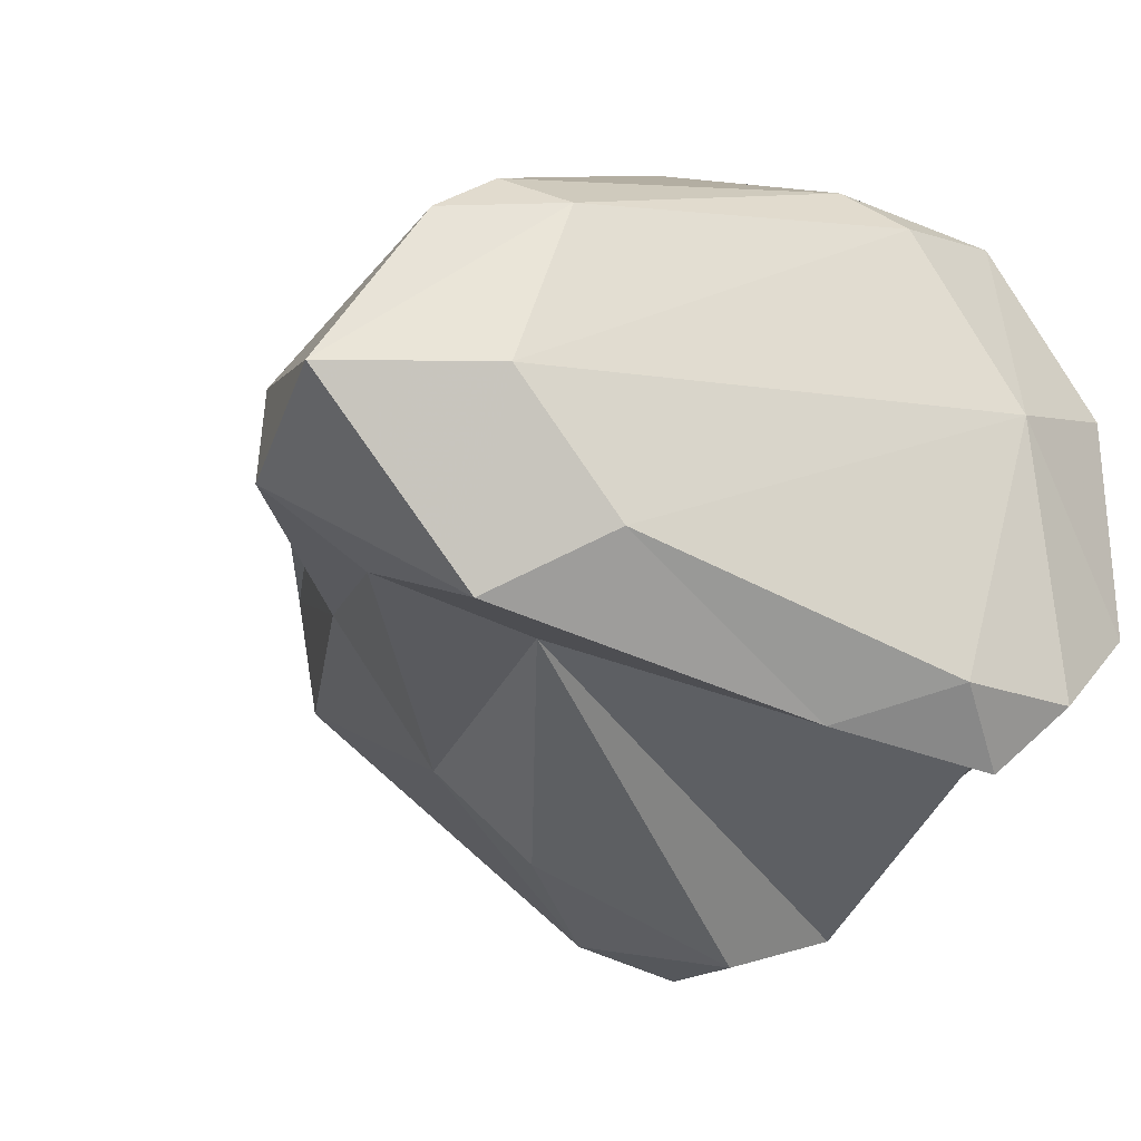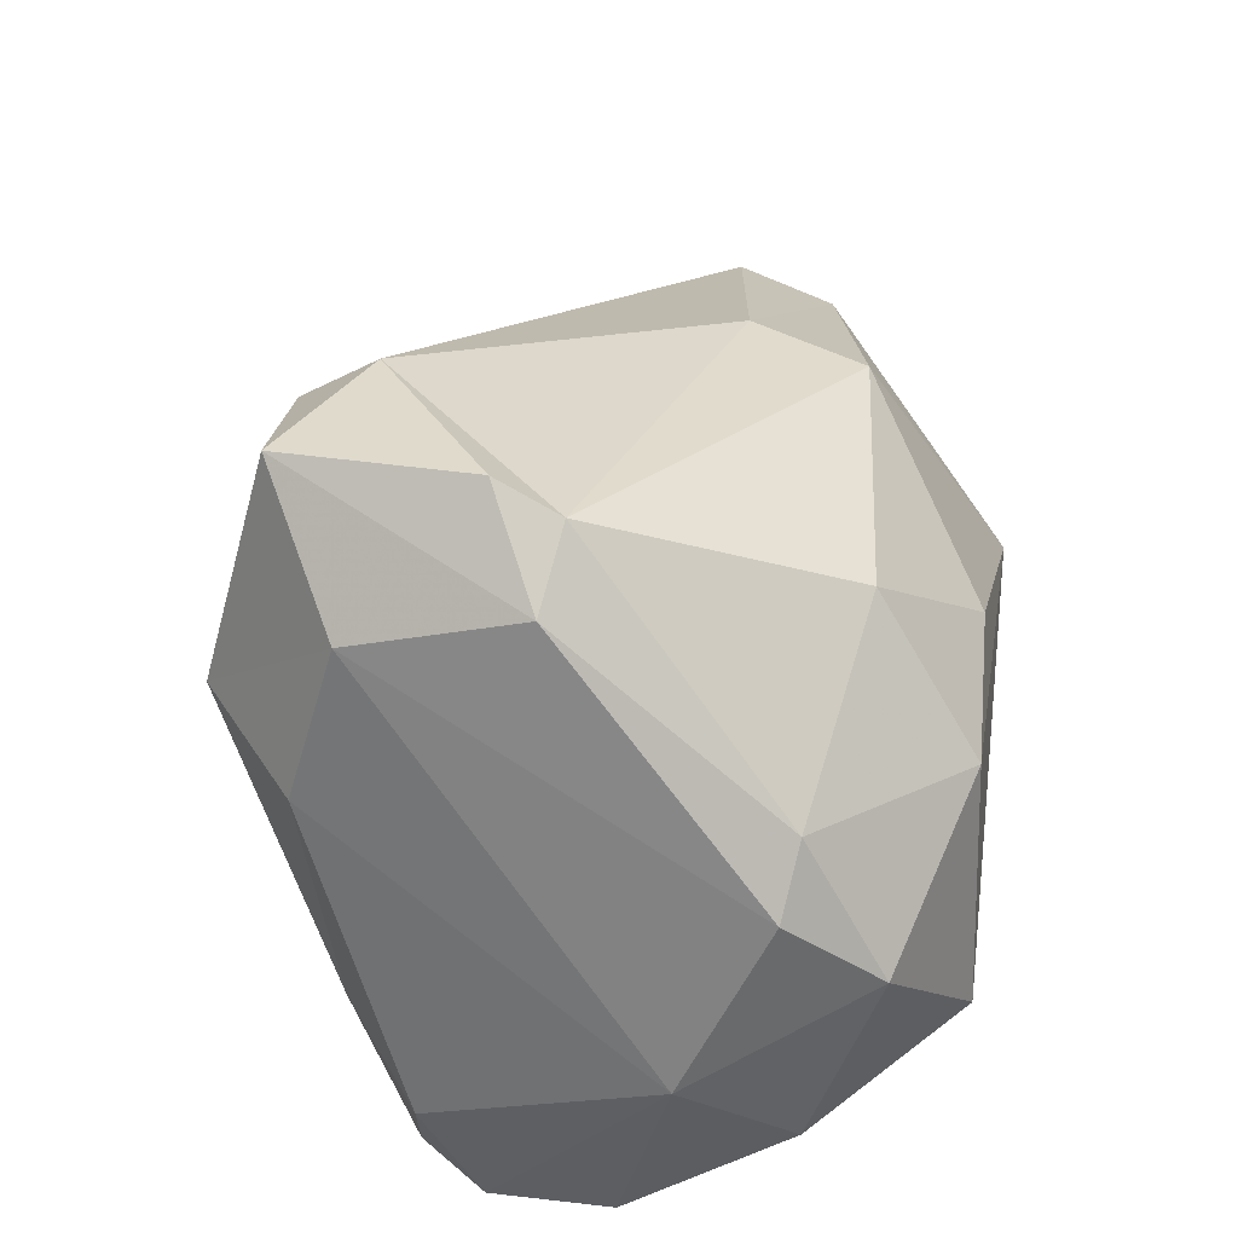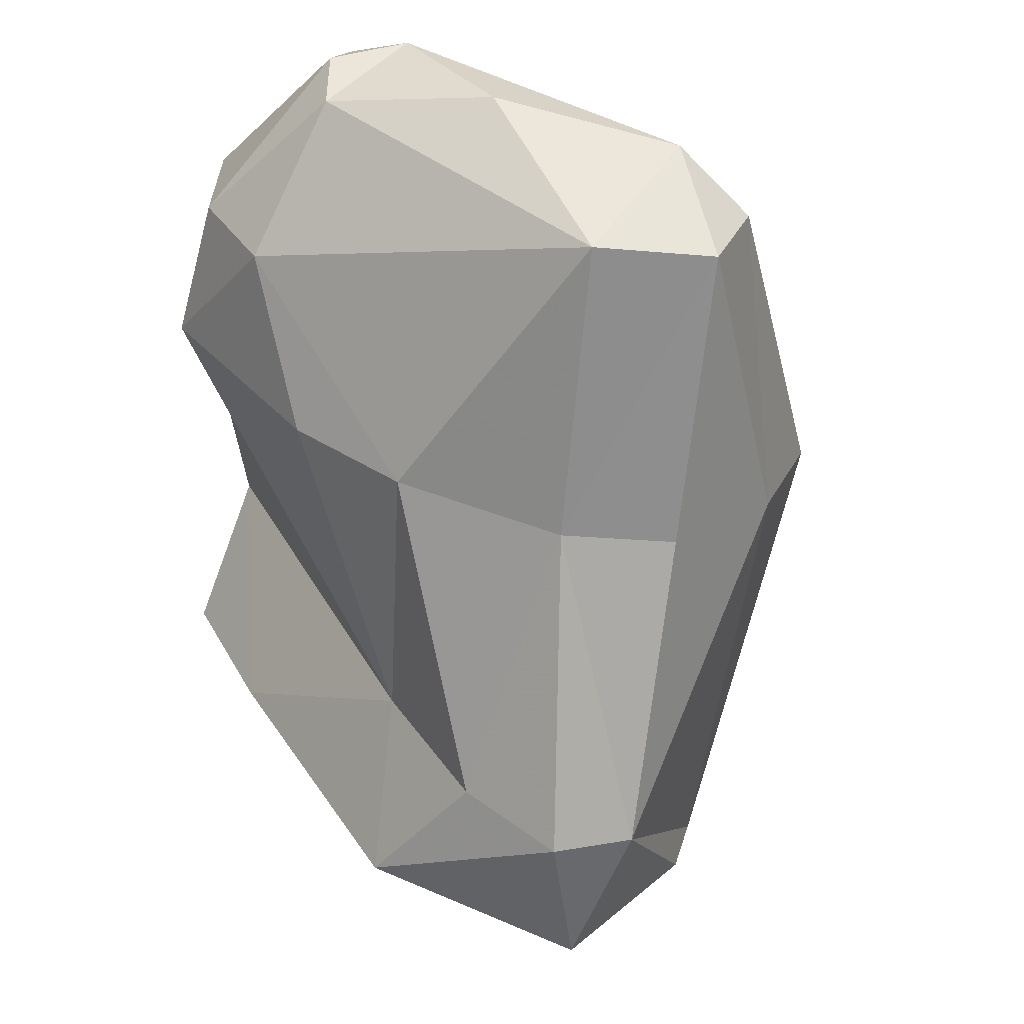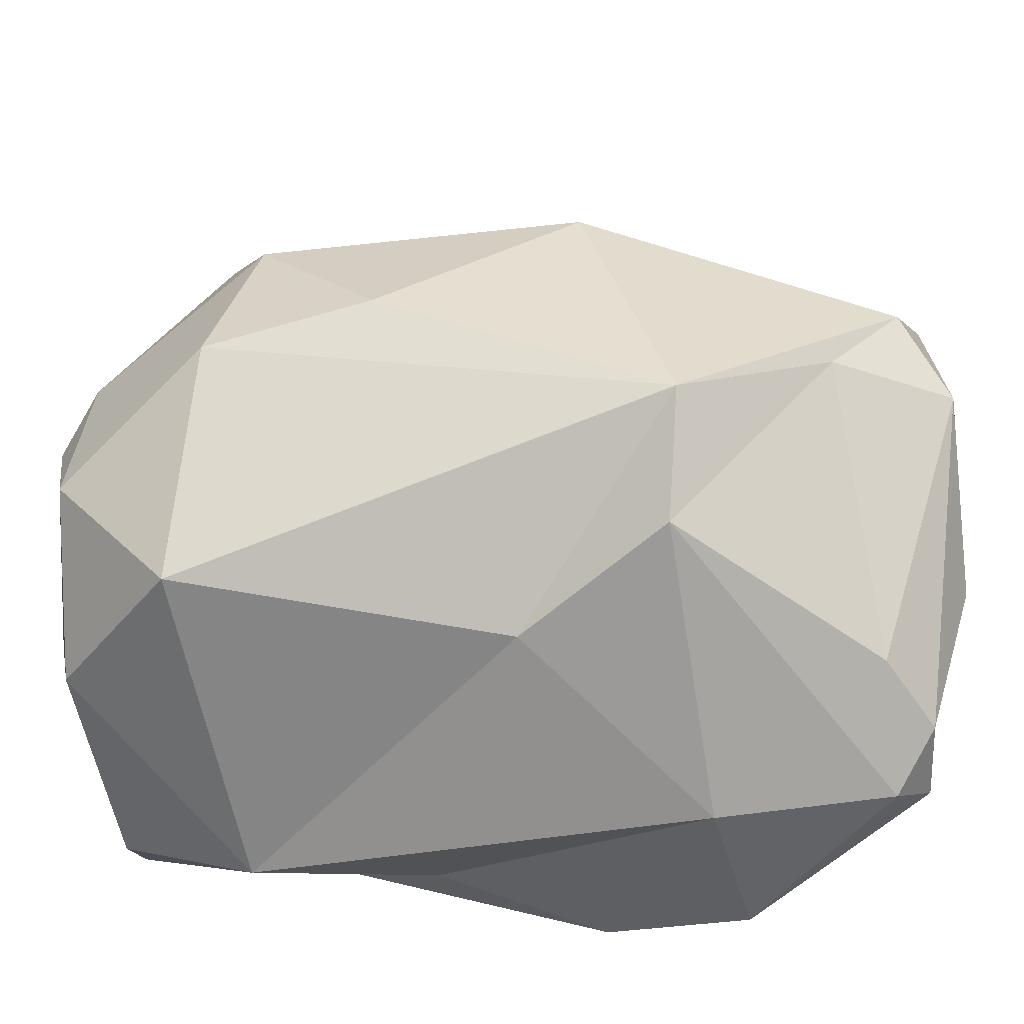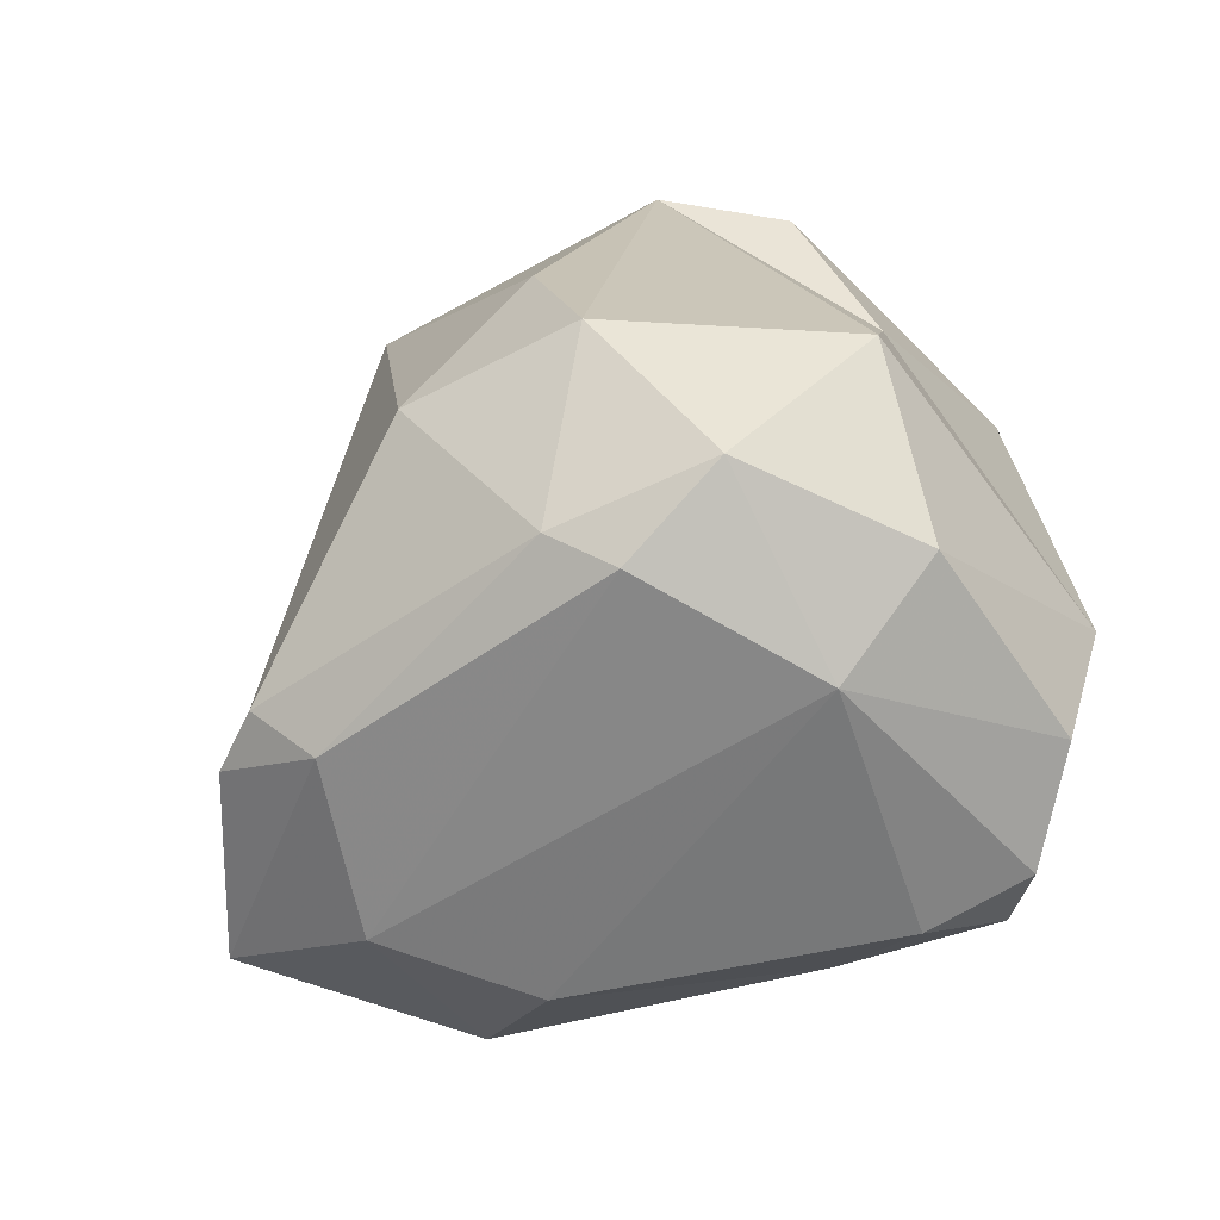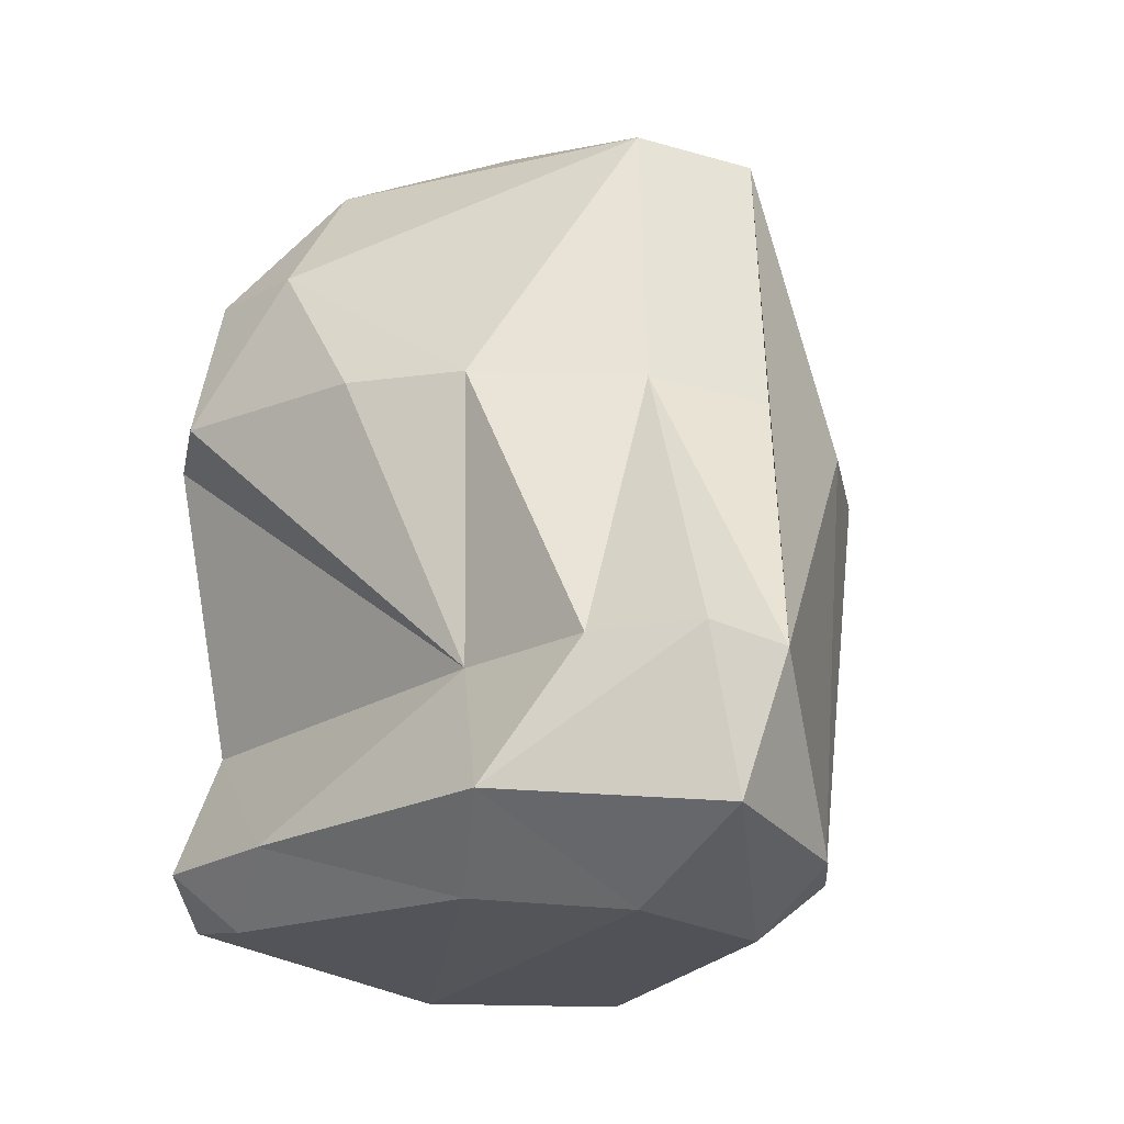
<metadata>
{"format":"obj","ext":"obj","renderer":"f3d","projection":"perspective","resolution":1024,"background":"white","views":[{"elev":-36.4,"azim":147.3,"up":"+Y"},{"elev":-57.6,"azim":118.6,"up":"+Z"},{"elev":53.0,"azim":67.4,"up":"+Z"},{"elev":39.9,"azim":-88.0,"up":"+Y"},{"elev":-78.4,"azim":-155.6,"up":"+Z"},{"elev":-5.0,"azim":54.6,"up":"+Z"}]}
</metadata>
<code>
v 307.4 289.9 123.8
v 309.7 294.9 118
v 308.6 289.8 129.3
v 307.7 285.2 125.2
v 308 286.3 109.9
v 310.3 296.2 107.7
v 309.3 285 115.5
v 310 285.1 105.6
v 309.9 288.6 130.5
v 310.7 298.5 122.2
v 311.1 291.3 104.2
v 310.5 293.5 128.8
v 310.7 283.7 126.2
v 313.3 280.7 107.6
v 316.9 299.6 108.2
v 312.2 282.2 105.6
v 314.9 295.7 103.8
v 308.6 283.3 120.9
v 314.1 300.7 122.4
v 310.1 291.2 130.4
v 310.8 283.7 111.2
v 315.4 281.9 105.8
v 311.6 282 121.9
v 317.9 300.8 113.3
v 318.1 284 122.8
v 319.8 295.7 104.2
v 317.8 298.9 127.2
v 318.3 294.2 103.2
v 311.6 287.8 130.3
v 325.2 283.8 107.2
v 314.8 292.4 131.7
v 314.7 289.3 103.3
v 313.9 284.3 126.8
v 328.7 287.3 106.9
v 318.5 297.2 131.1
v 323.6 284.8 113.8
v 327.6 292.5 105.8
v 322.3 299.4 109.5
v 320.6 298.7 129.4
v 321.5 286.2 123
v 321.5 292.8 131.2
v 325.4 297.8 120.7
v 318.1 281.1 108.5
v 322.7 296.5 130.5
v 328.9 294.1 107.4
v 323.1 300.3 119.5
v 327.7 282.5 110.3
v 325.3 290.3 122.7
v 328.5 285.7 114.6
v 332 290.1 114.2
v 326.6 294 122
v 330.5 292.8 108.1
v 331.8 287.4 114.9
v 333 287.6 109.9
g foo
f 16 8 32
f 32 8 11
f 22 16 32
f 32 11 17
f 14 16 22
f 28 32 17
f 28 17 26
f 43 14 22
f 30 22 32
f 30 32 34
f 34 28 37
f 34 32 28
f 37 28 26
f 43 22 30
f 45 37 26
f 47 43 30
f 37 45 52
f 47 30 34
f 54 37 52
f 54 34 37
f 47 34 54
f 8 16 5
f 8 5 11
f 11 5 6
f 16 14 21
f 21 5 16
f 6 17 11
f 17 6 15
f 17 15 26
f 14 43 21
f 43 36 21
f 26 15 38
f 45 26 38
f 36 43 47
f 36 47 49
f 50 52 45
f 47 53 49
f 53 47 54
f 52 50 54
f 54 50 53
f 5 7 1
f 6 5 2
f 21 7 5
f 15 6 19
f 7 21 18
f 21 36 18
f 36 23 18
f 15 19 24
f 36 25 23
f 46 38 24
f 15 24 38
f 38 46 45
f 46 42 45
f 45 42 50
f 48 49 53
f 2 19 6
f 24 19 46
f 25 36 40
f 49 40 36
f 48 40 49
f 50 51 48
f 50 44 51
f 50 42 44
f 48 53 50
f 18 1 7
f 18 4 1
f 5 1 2
f 4 18 23
f 2 1 10
f 23 13 4
f 2 10 19
f 23 33 13
f 23 25 33
f 46 19 39
f 33 25 40
f 33 40 41
f 42 46 39
f 48 41 40
f 41 48 44
f 51 44 48
f 3 1 4
f 3 4 9
f 1 3 10
f 9 4 13
f 10 3 12
f 9 13 29
f 27 19 10
f 29 13 33
f 27 10 12
f 19 27 39
f 29 33 41
f 39 44 42
f 9 20 3
f 12 3 20
f 9 29 20
f 31 20 29
f 12 20 35
f 35 20 31
f 35 27 12
f 31 29 41
f 27 35 39
f 35 31 41
f 35 41 44
f 35 44 39
g

</code>
